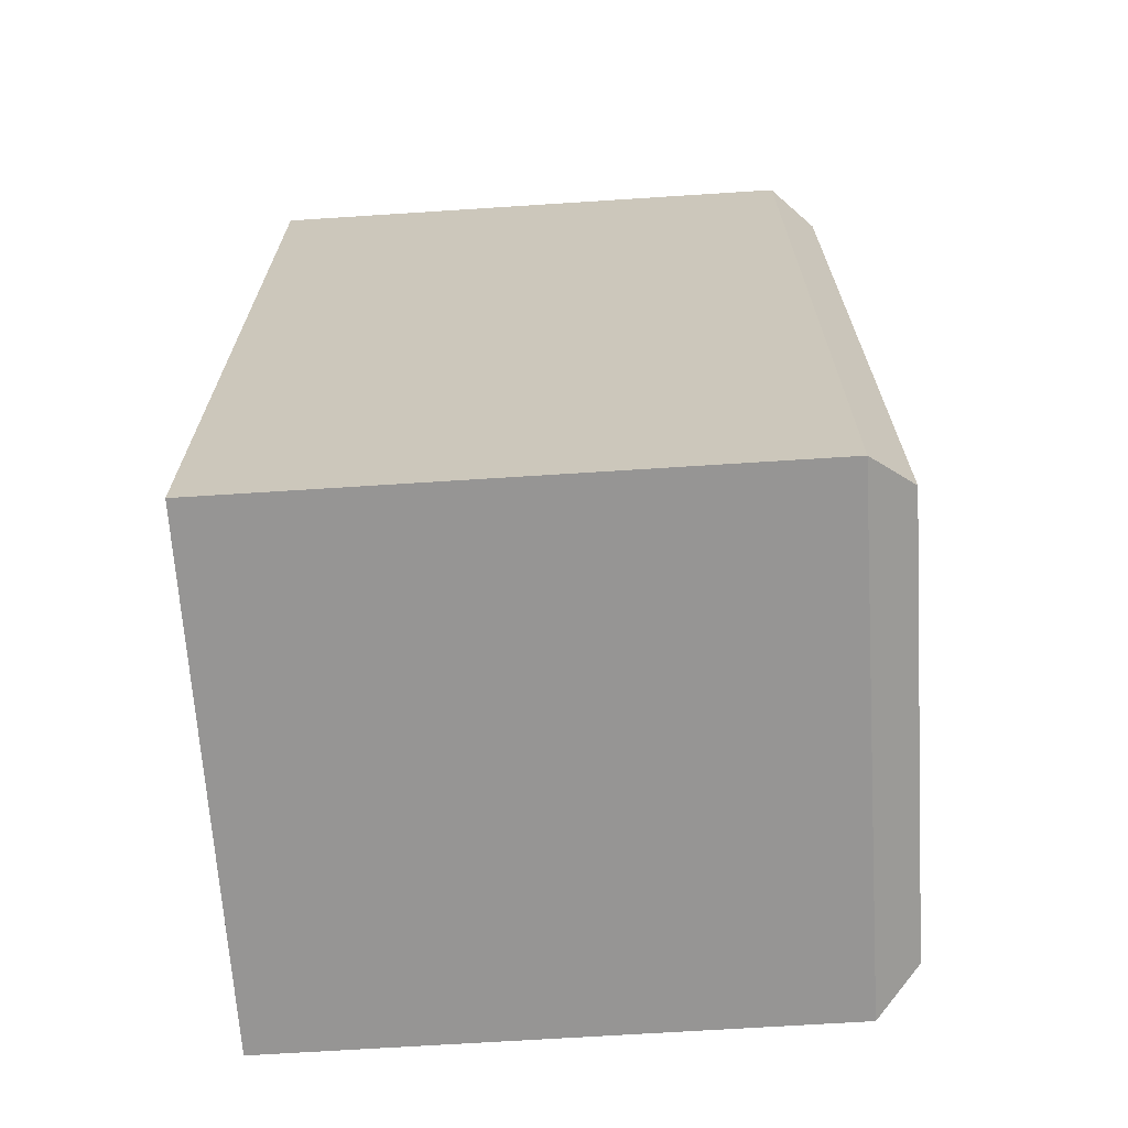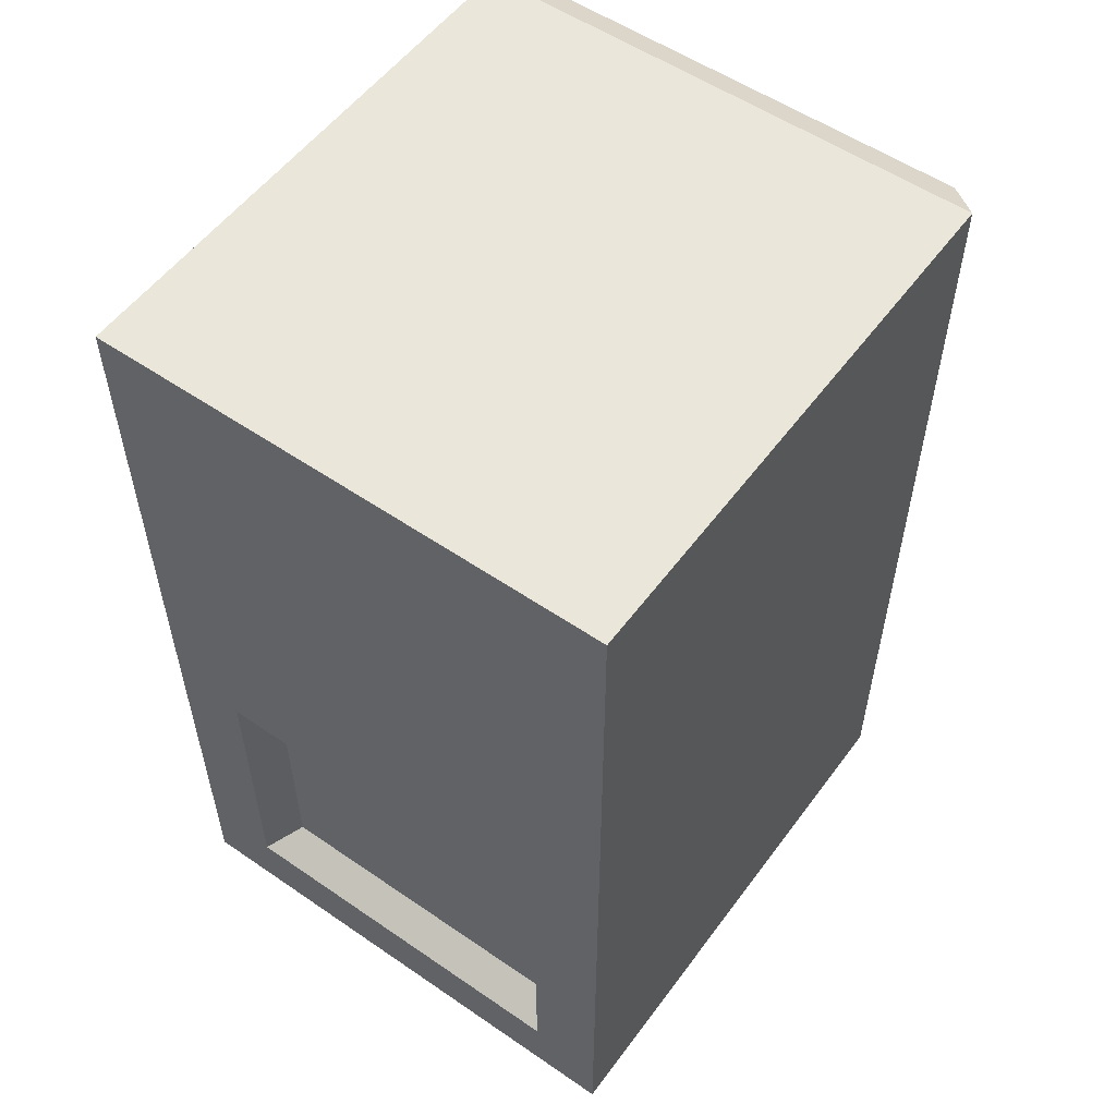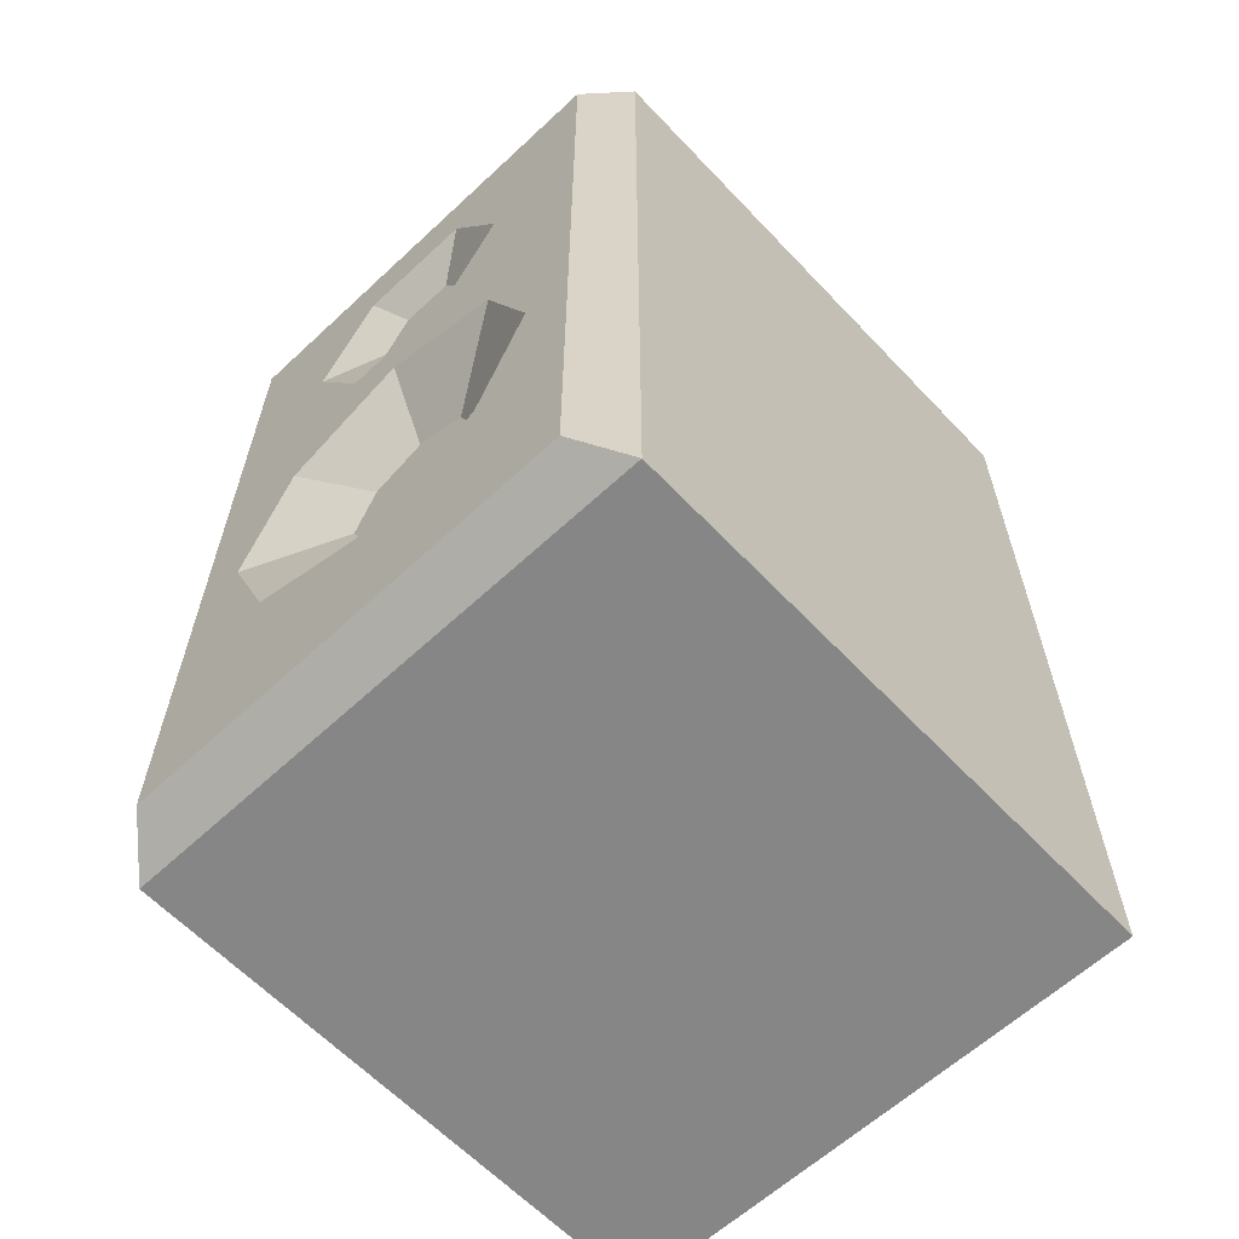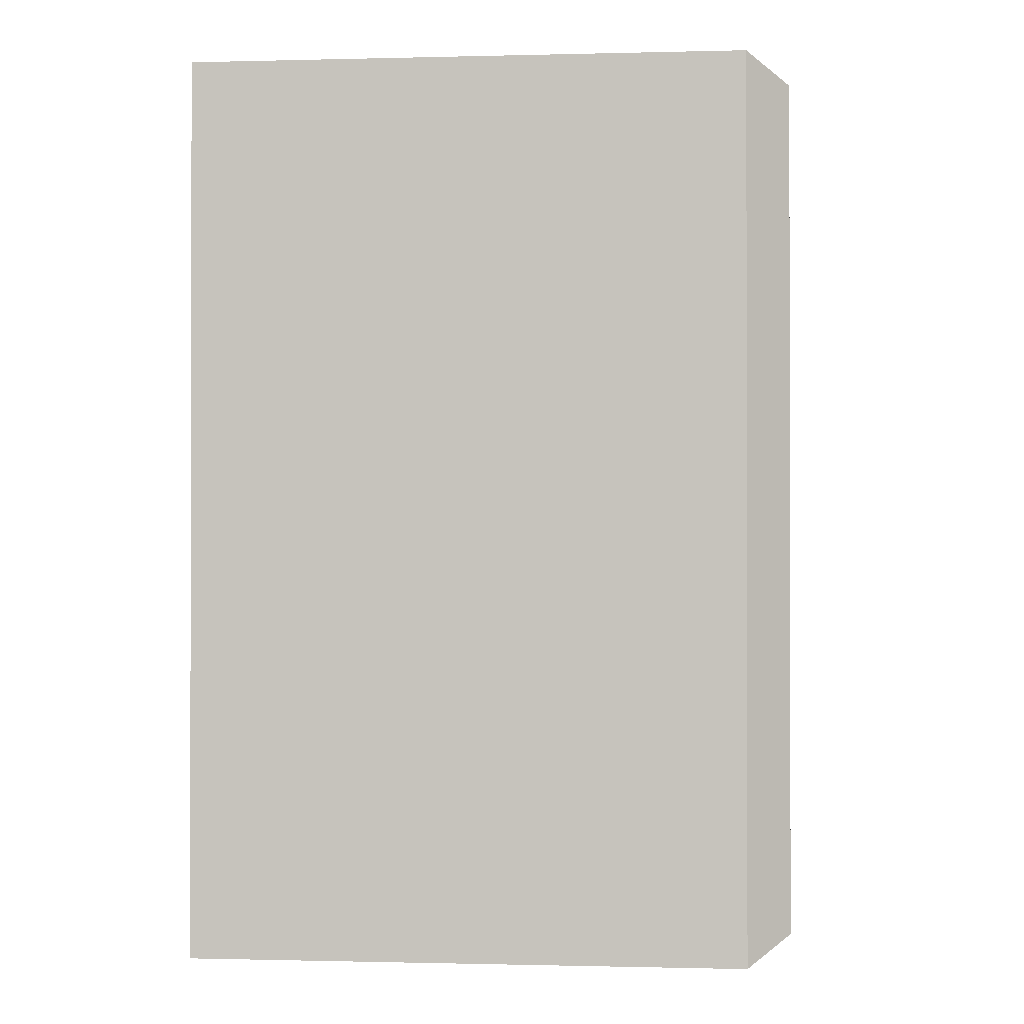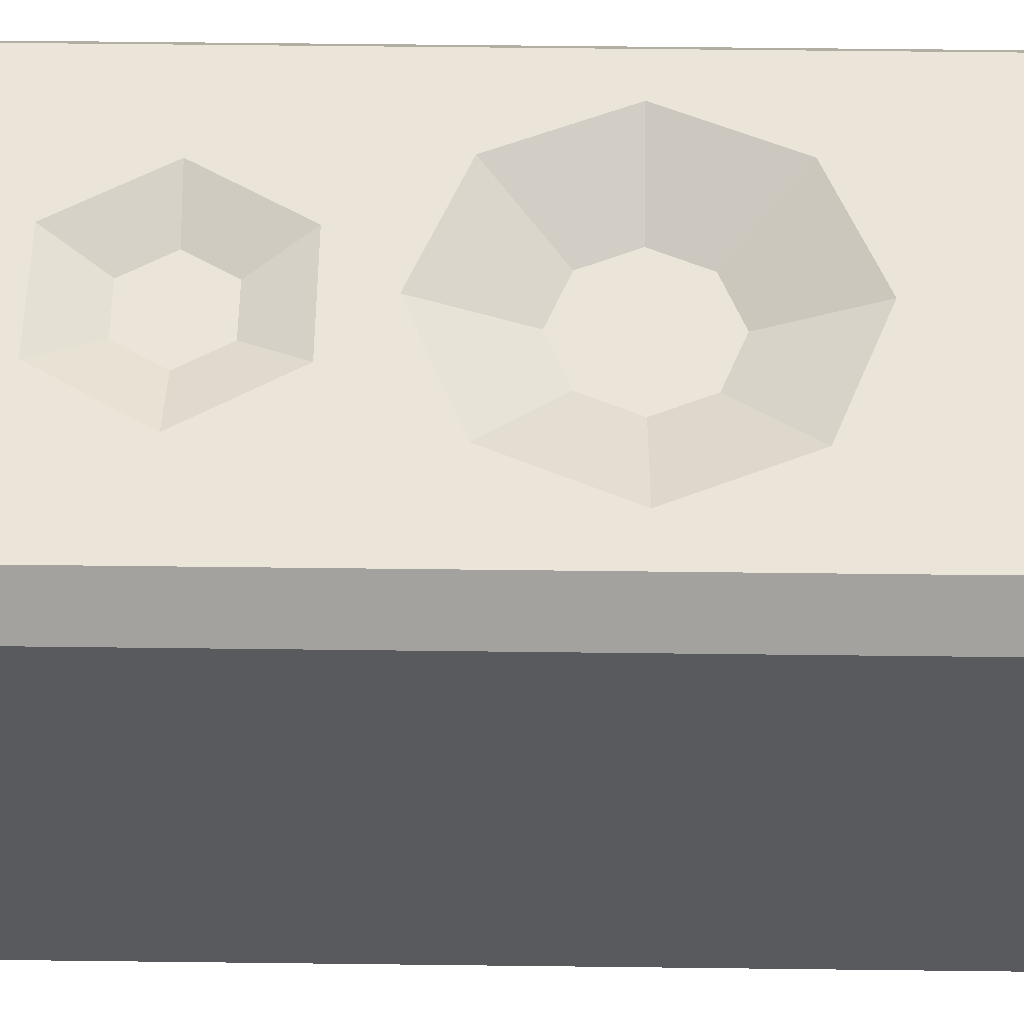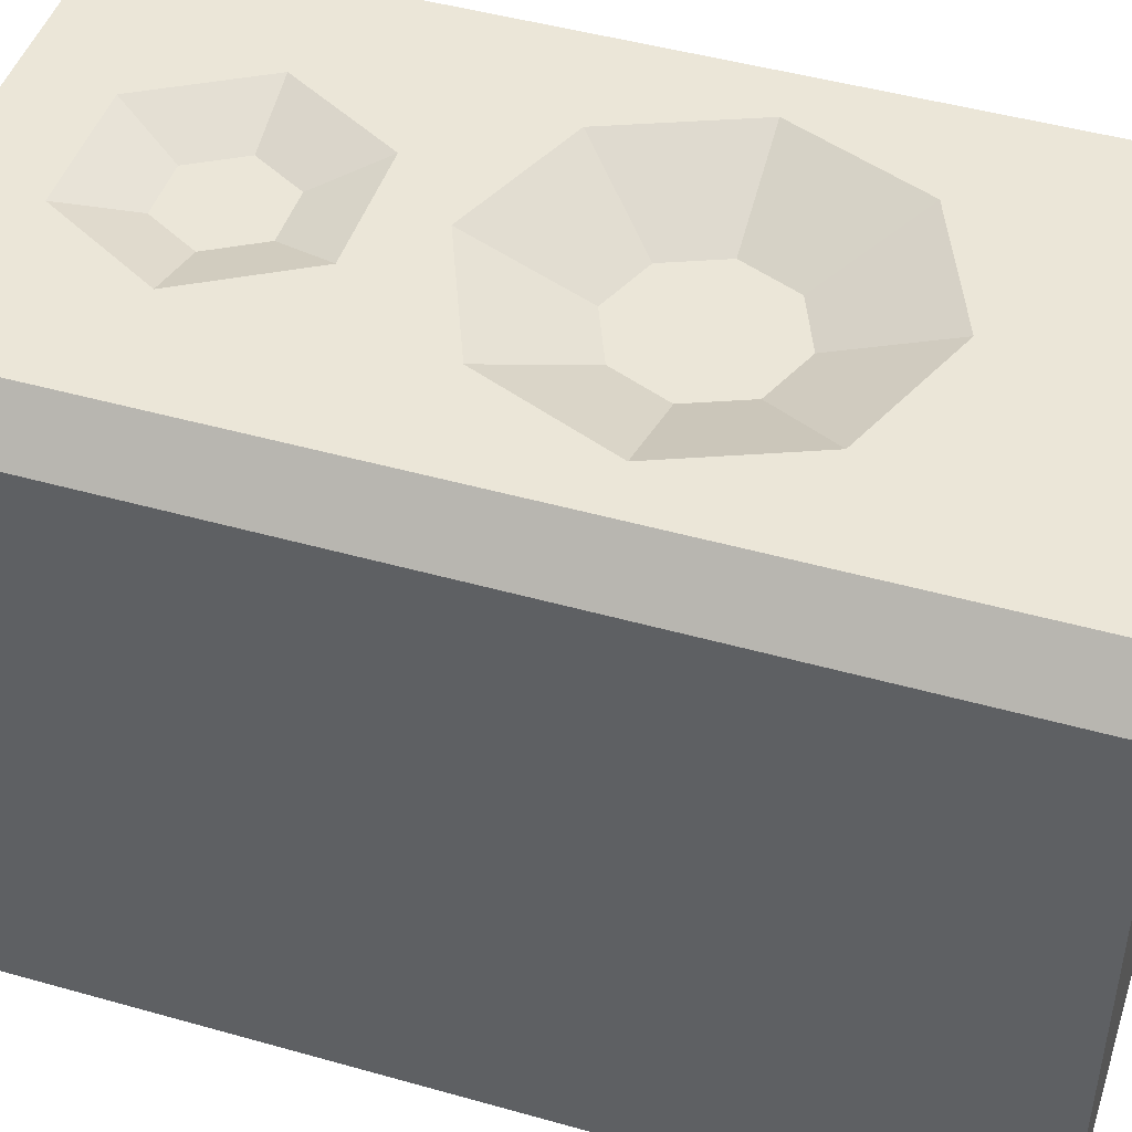
<metadata>
{"format":"obj","ext":"obj","renderer":"f3d","projection":"perspective","resolution":1024,"background":"white","views":[{"elev":-67.5,"azim":-86.3,"up":"+Y"},{"elev":55.0,"azim":-144.1,"up":"+Y"},{"elev":-62.0,"azim":43.3,"up":"+Y"},{"elev":-0.7,"azim":-84.6,"up":"+Y"},{"elev":59.1,"azim":-89.3,"up":"+Z"},{"elev":46.5,"azim":-72.1,"up":"+Z"}]}
</metadata>
<code>
v -13.38 0 -15.24
v -13.38 0 13.03
v -13.38 45.84 -15.24
v -13.38 45.84 13.03
v 13.38 45.84 -15.24
v 13.38 45.84 13.03
v 13.38 0 -15.24
v 13.38 0 13.03
v 11.42 1.413 15.24
v -11.42 1.413 15.24
v 11.42 44.43 15.24
v -11.42 44.43 15.24
v 6.306 11.72 15.24
v -6.306 11.72 15.24
v 6.306 24.33 15.24
v -6.306 24.33 15.24
v 6.1e-05 26.94 15.24
v -8.918 18.02 15.24
v 6.1e-05 9.104 15.24
v 8.918 18.02 15.24
v -2.663 20.68 13.03
v 6.1e-05 21.79 13.03
v 6.1e-05 18.02 13.03
v -3.766 18.02 13.03
v -2.663 15.36 13.03
v 6.1e-05 14.26 13.03
v 2.663 15.36 13.03
v 3.765 18.02 13.03
v 2.663 20.68 13.03
v 3.011 29.93 15.24
v 3.011 40.37 15.24
v -3.011 29.93 15.24
v -6.023 35.15 15.24
v -3.011 40.37 15.24
v 6.023 35.15 15.24
v -1.339 37.47 14.09
v 1.339 37.47 14.09
v -2.678 35.15 14.09
v -1.339 32.83 14.09
v 1.339 32.83 14.09
v 2.678 35.15 14.09
v 6.1e-05 35.15 14.09
v 9.619 3.519 -15.24
v -9.619 3.519 -15.24
v -9.619 18.56 -15.24
v 9.619 18.56 -15.24
v 8.356 4.571 -13.41
v -8.356 4.571 -13.41
v -8.356 17.51 -13.41
v 8.356 17.51 -13.41
f 1 2 4 3
f 3 4 6 5
f 5 6 8 7
f 7 8 2 1
f 47 48 49 50
f 2 8 9 10
f 8 6 11 9
f 6 4 12 11
f 4 2 10 12
f 10 19 14
f 9 20 13
f 34 12 33
f 18 10 14
f 12 10 18
f 19 9 13
f 10 9 19
f 15 20 11 35
f 9 11 20
f 22 21 23
f 21 24 23
f 24 25 23
f 25 26 23
f 26 27 23
f 27 28 23
f 28 29 23
f 29 22 23
f 17 16 21 22
f 16 18 24 21
f 18 14 25 24
f 14 19 26 25
f 19 13 27 26
f 13 20 28 27
f 20 15 29 28
f 15 17 22 29
f 39 42 38
f 32 33 16
f 35 11 31
f 31 34 36 37
f 34 33 38 36
f 33 32 39 38
f 32 30 40 39
f 30 35 41 40
f 35 31 37 41
f 37 36 42
f 41 42 40
f 40 42 39
f 42 36 38
f 37 42 41
f 30 32 17
f 17 32 16
f 30 17 15
f 16 33 12 18
f 11 12 34 31
f 35 30 15
f 7 1 44 43
f 1 3 45 44
f 3 5 46 45
f 5 7 43 46
f 43 44 48 47
f 44 45 49 48
f 45 46 50 49
f 46 43 47 50

</code>
